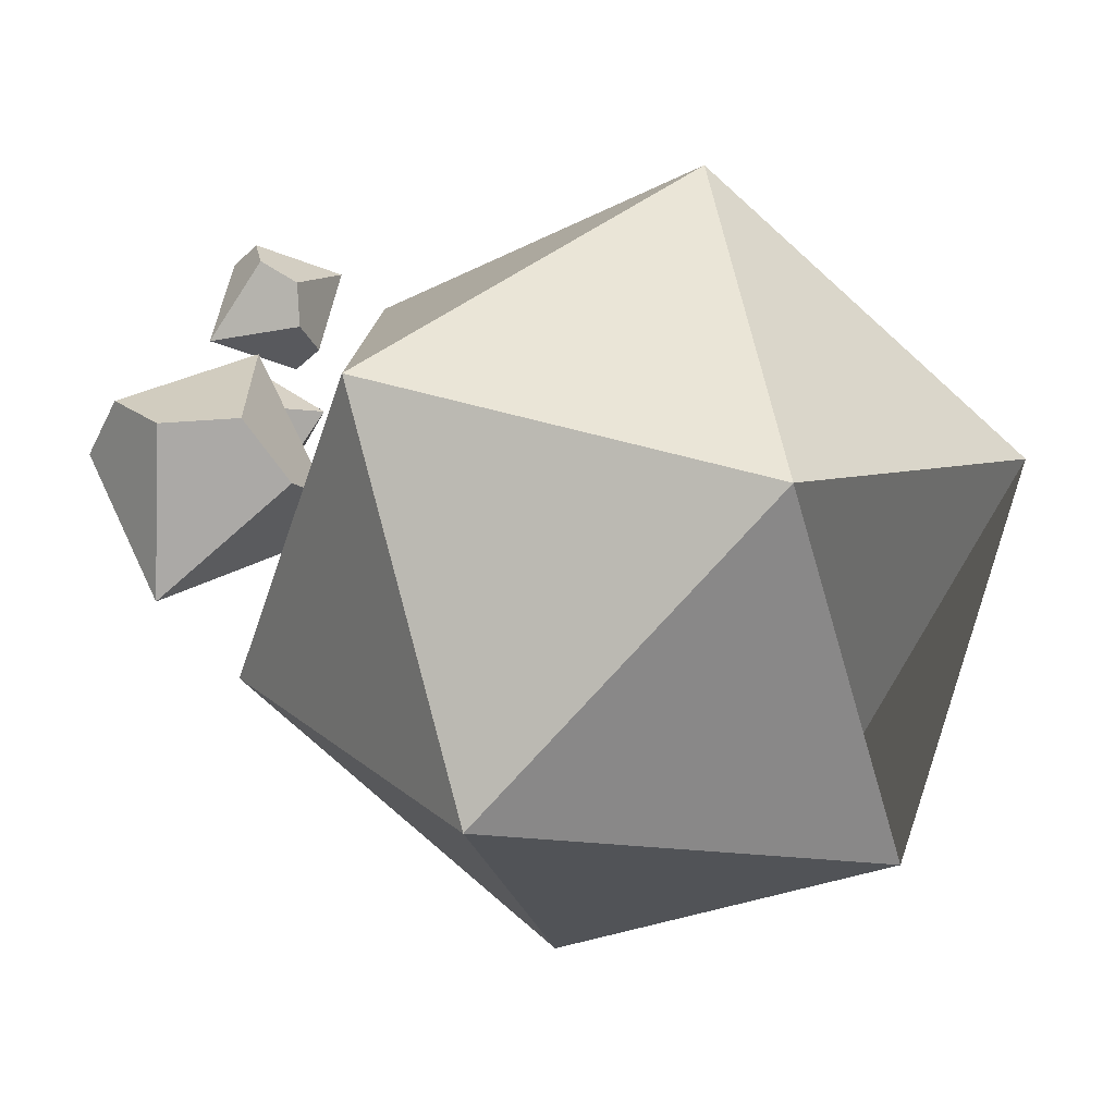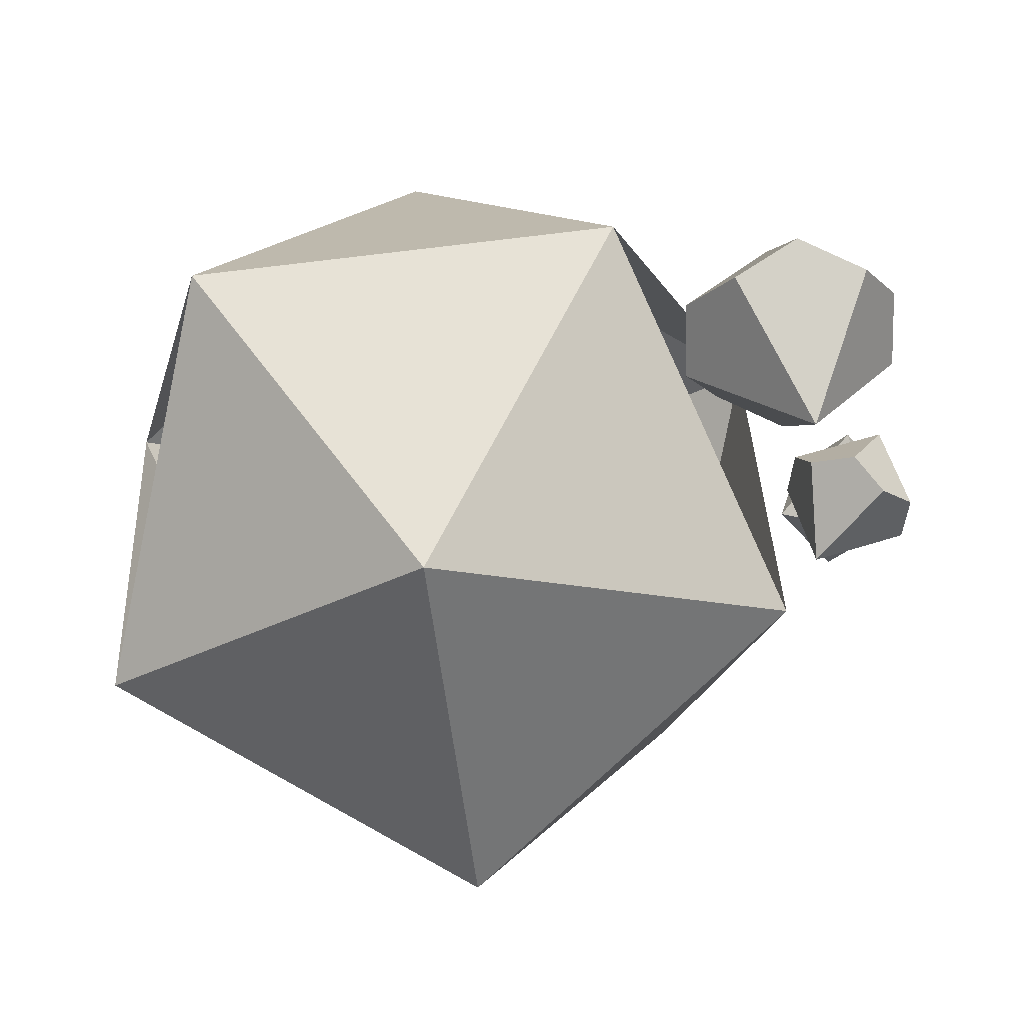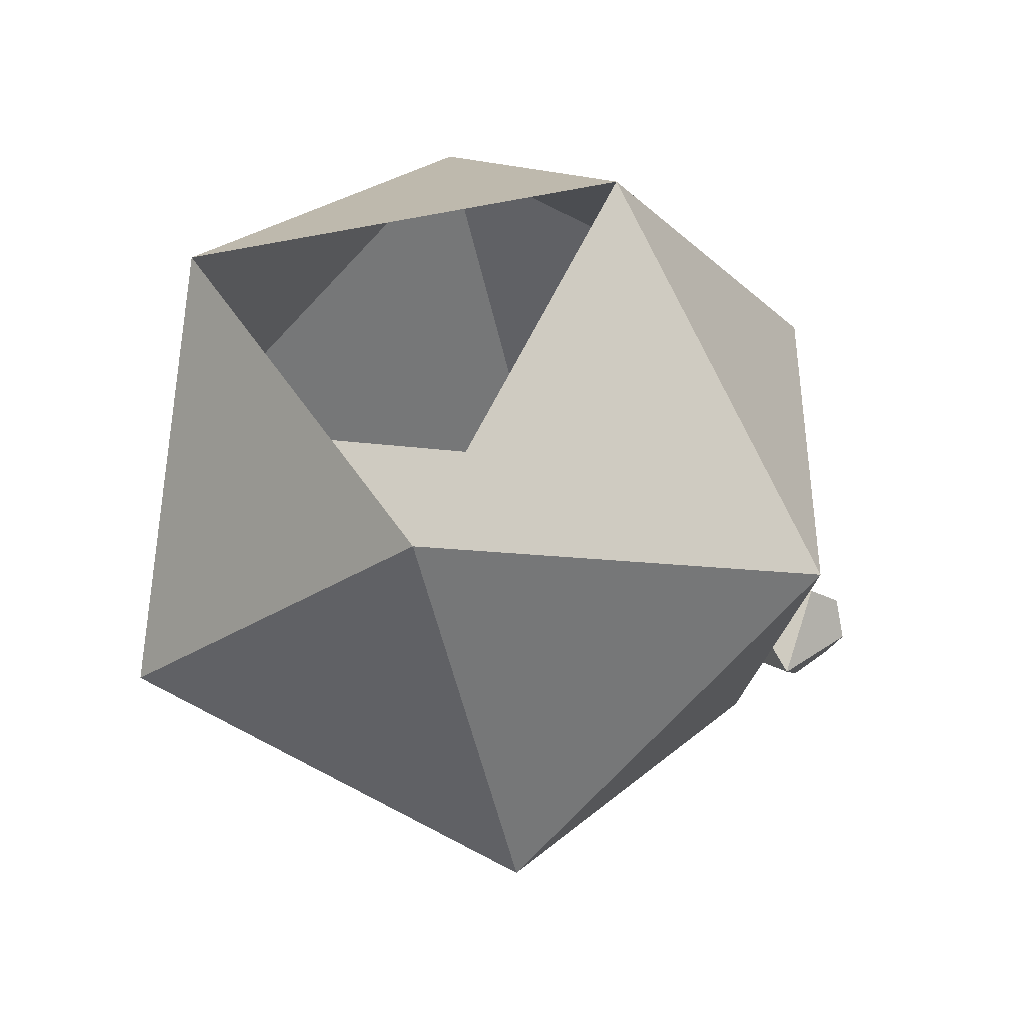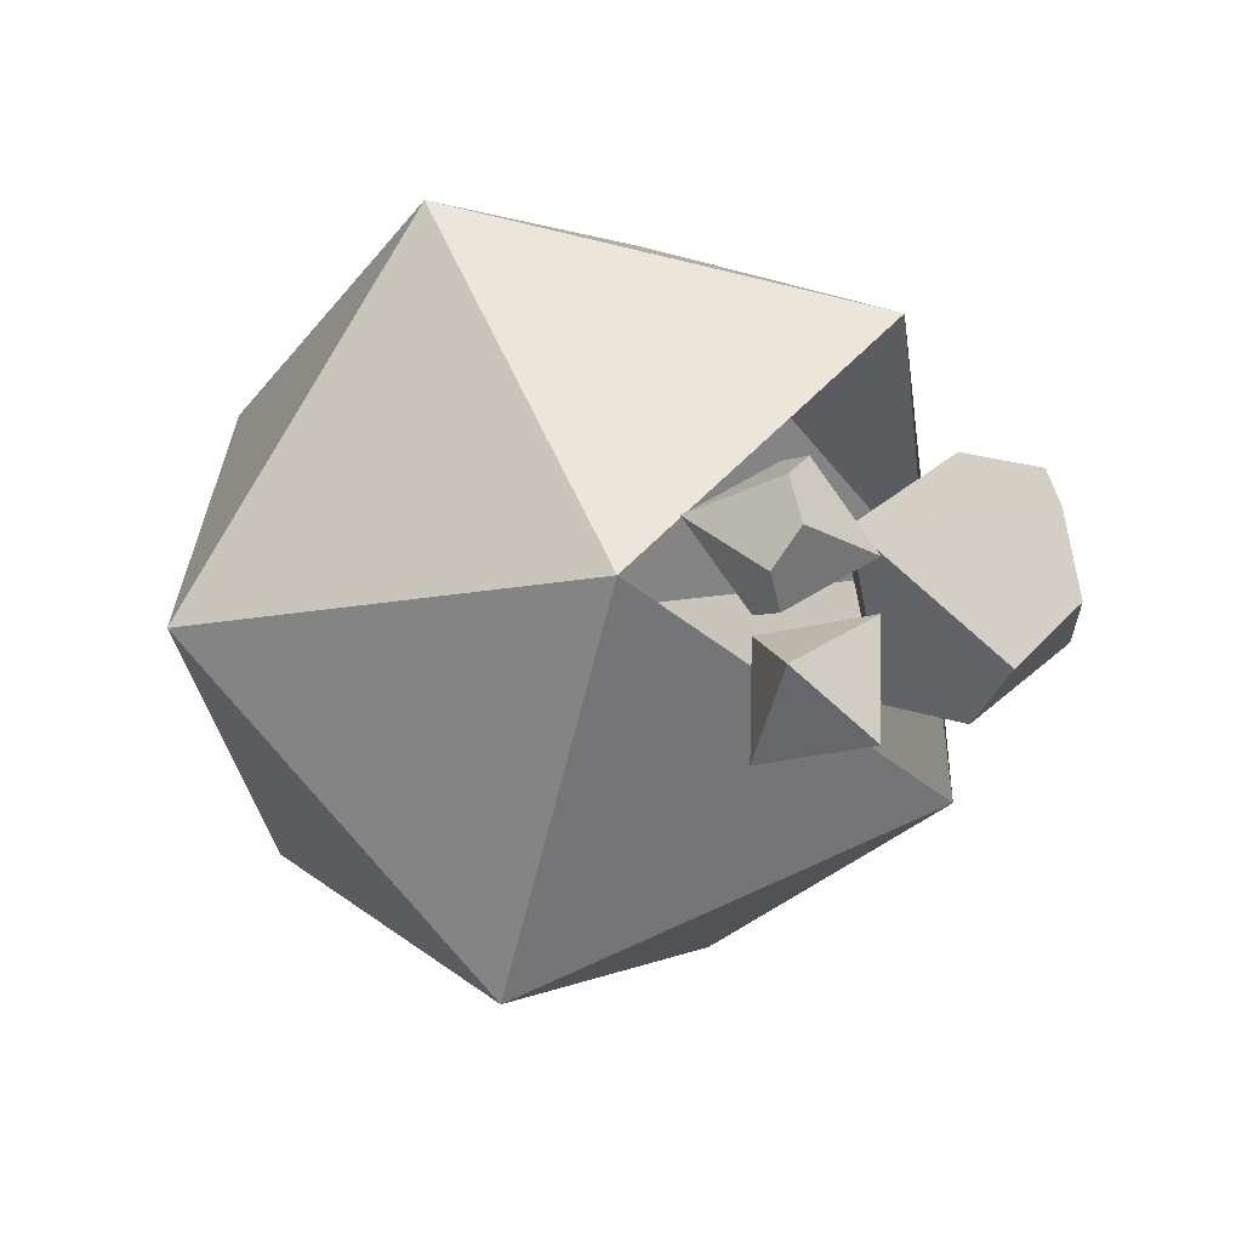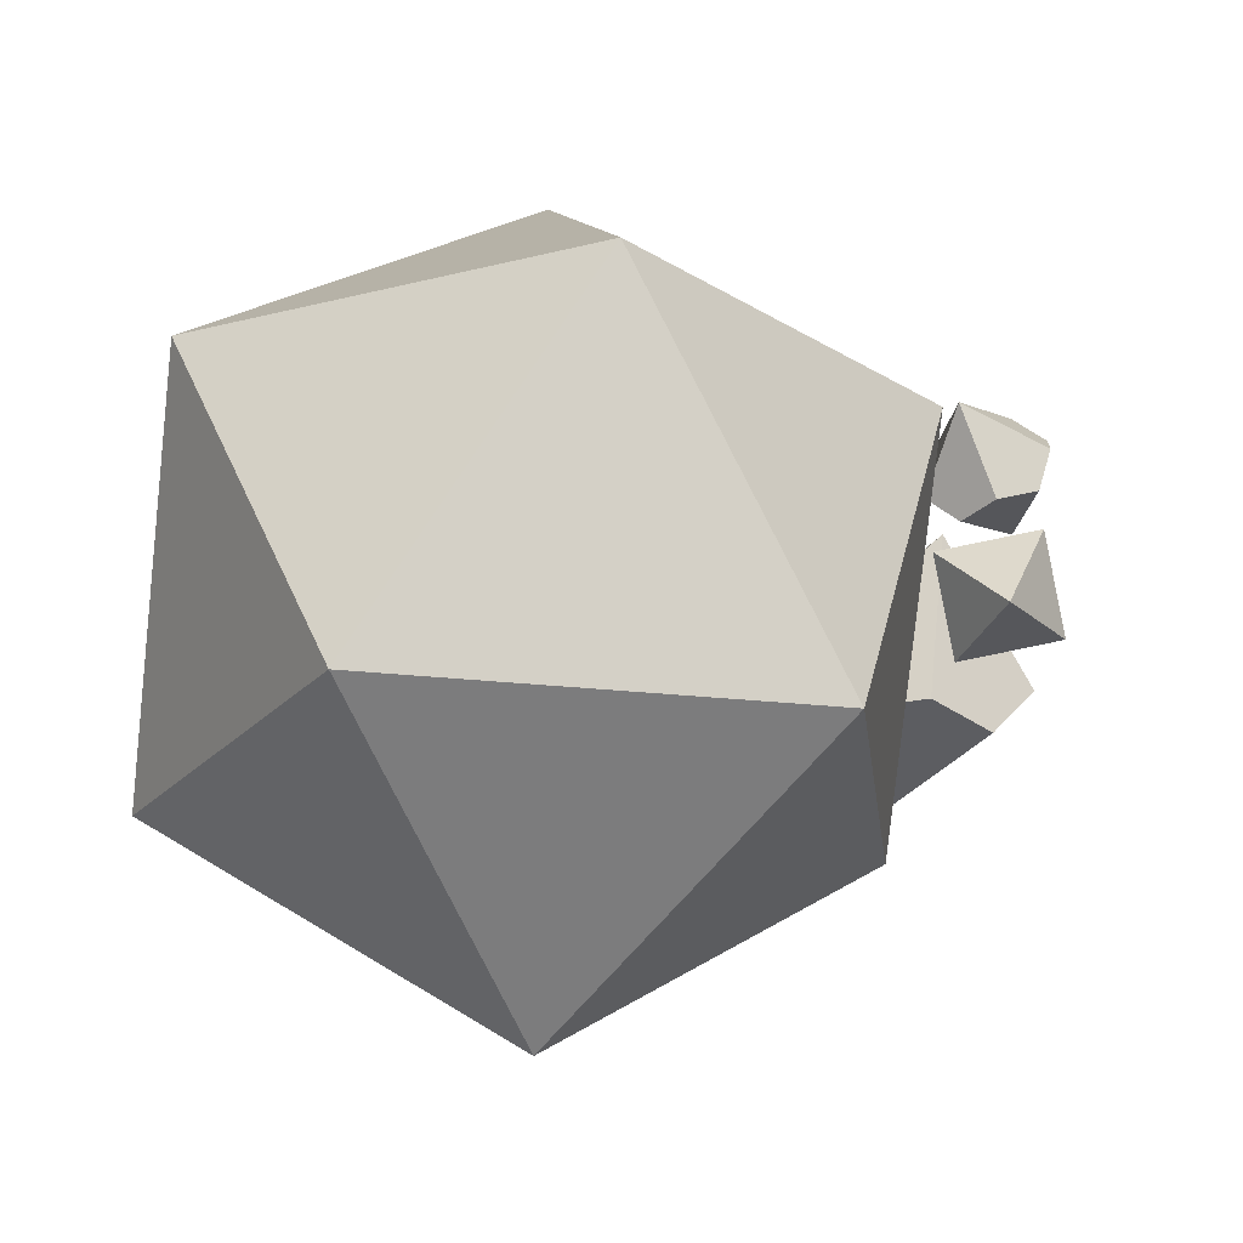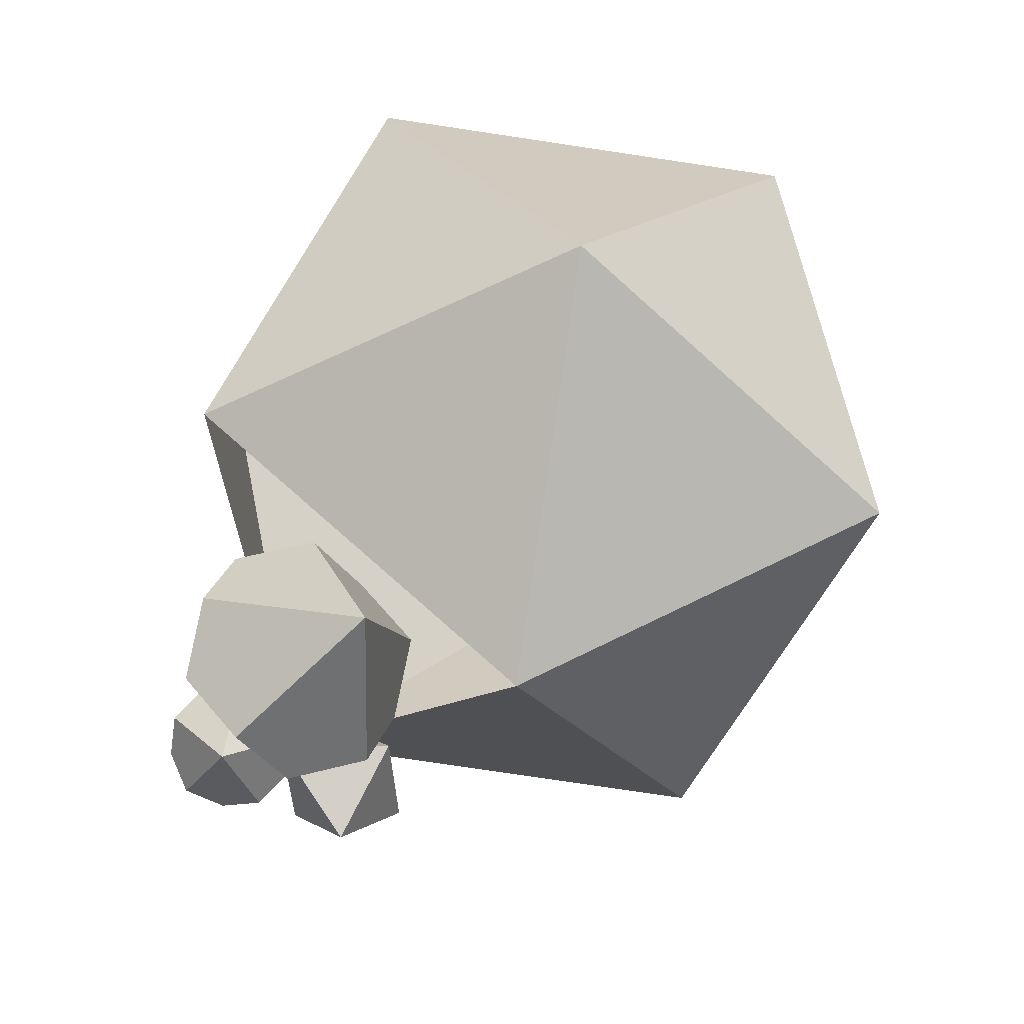
<metadata>
{"format":"obj","ext":"obj","renderer":"f3d","projection":"perspective","resolution":1024,"background":"white","views":[{"elev":30.4,"azim":-160.3,"up":"+Z"},{"elev":76.1,"azim":-7.9,"up":"+Z"},{"elev":-15.5,"azim":-63.9,"up":"+Y"},{"elev":20.3,"azim":55.7,"up":"+Z"},{"elev":-41.3,"azim":-12.7,"up":"+Z"},{"elev":55.8,"azim":110.8,"up":"+Y"}]}
</metadata>
<code>
o dice10.2
v 11.92 11.73 5.497
v 11.52 7.829 2.697
v 4.811 2.714 9.167
v 9.606 12.19 9.699
v -1.729 12.47 6.423
v 0.1885 8.104 -0.5782
v -2.129 8.562 3.624
v 4.271 5.586 -1.058
v 1.169 12.64 10.27
v 5.524 14.71 10.18
v 8.626 7.65 -1.151
v 4.984 17.58 -0.04626
f 1 4 3
f 1 3 2
f 2 3 8
f 2 8 11
f 8 3 7
f 8 7 6
f 10 9 3
f 10 3 4
f 7 3 9
f 7 9 5
f 5 12 6
f 5 6 7
f 8 6 12
f 8 12 11
f 5 9 10
f 5 10 12
f 1 2 11
f 1 11 12
f 10 4 1
f 10 1 12
o dice10.1
v 8.236 -4.052 7.083
v 3.538 -0.5727 12.73
v 2.984 0.4995 10.31
v 8.659 1.593 8.908
v 4.336 -1.499 6.239
v 5.726 -3.807 6.13
v 2.48 -0.994 8.128
v 6.048 -0.8177 13.68
v 3.115 -6.218 10.9
v 7.438 -3.125 13.57
v 9.294 -3.631 11.68
v 8.79 -5.124 9.494
f 16 13 18
f 16 18 17
f 13 16 23
f 13 23 24
f 22 23 16
f 22 16 20
f 20 16 15
f 20 15 14
f 15 16 17
f 15 17 19
f 19 17 18
f 19 18 21
f 19 21 14
f 19 14 15
f 20 14 21
f 20 21 22
f 22 21 24
f 22 24 23
f 24 21 18
f 24 18 13
o dice8
v 8.392 -3.702 4.484
v 2.538 -1.43 3.6
v 5.813 -3.87 -1.613
v 10.62 0.339 0.1324
v 4.763 2.611 -0.7518
v 7.343 2.78 5.345
f 26 27 25
f 26 25 30
f 28 30 25
f 27 28 25
f 27 29 28
f 29 27 26
f 30 29 26
f 28 29 30
o dice20
v -20.05 -22.21 1.417
v 2.945 11.74 -8.498
v 1.219 -8.546 7.792
v -5.461 -11.34 -17.26
v -17.87 26.96 -4.642
v -17.26 10.61 -24.94
v -31.47 -10.37 -18.81
v -39.14 13.3 -11.02
v -32.46 16.08 14.03
v -40.86 -6.989 5.273
v -6.449 15.12 15.59
v -20.66 -5.86 21.72
f 31 37 34
f 31 34 33
f 32 33 34
f 36 32 34
f 37 36 34
f 32 35 41
f 35 32 36
f 35 38 39
f 41 35 39
f 38 35 36
f 38 36 37
f 37 40 38
f 39 40 42
f 42 40 31
f 40 37 31
f 42 41 39
f 33 42 31
f 41 42 33

</code>
